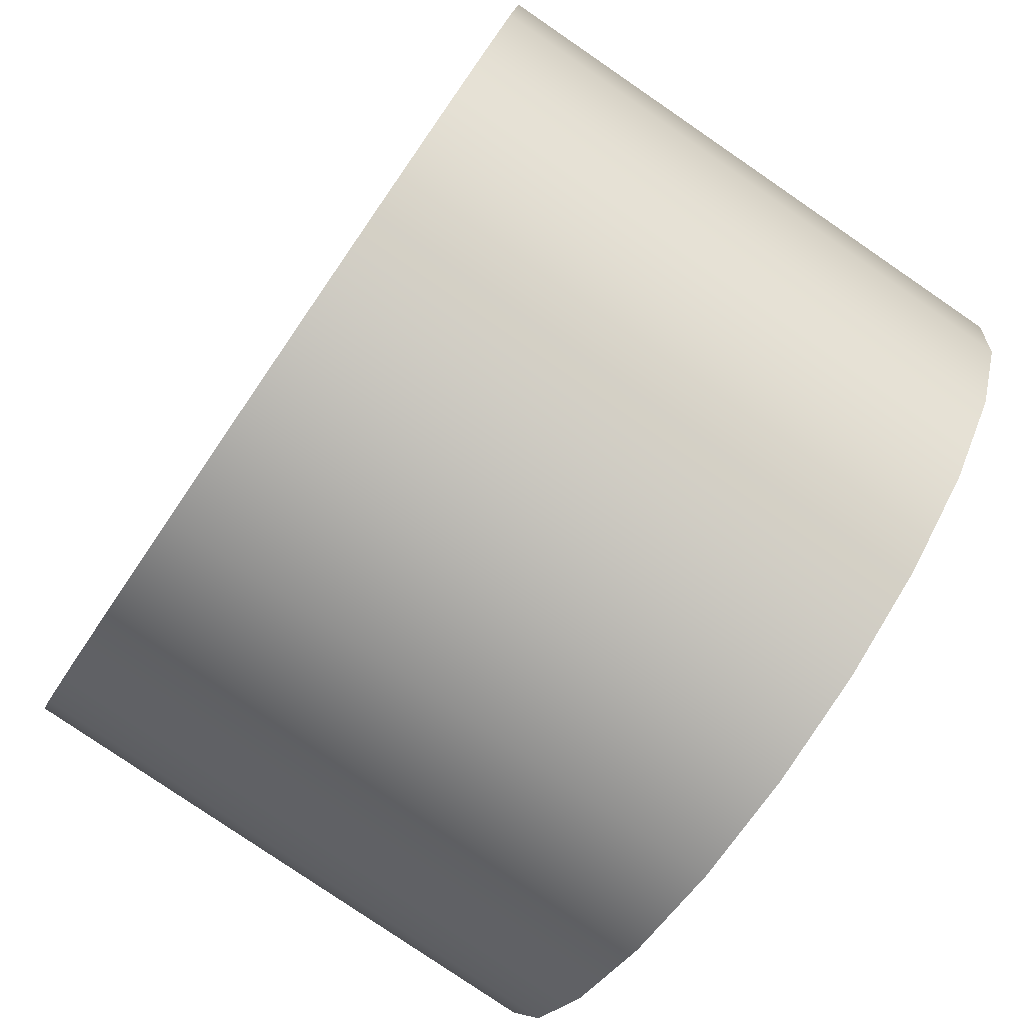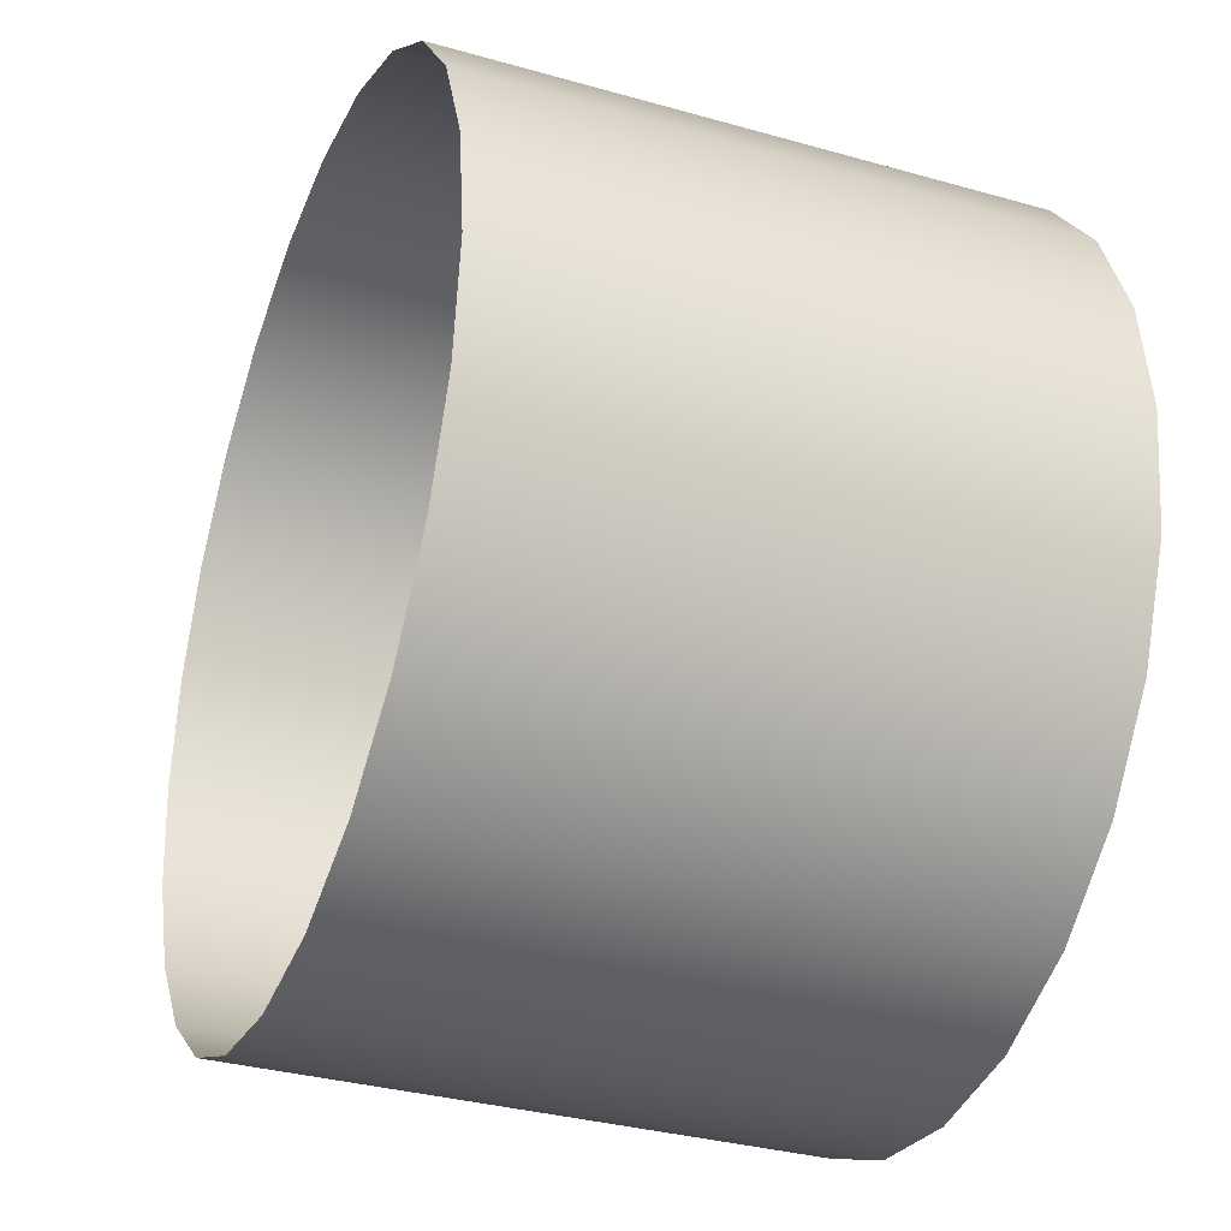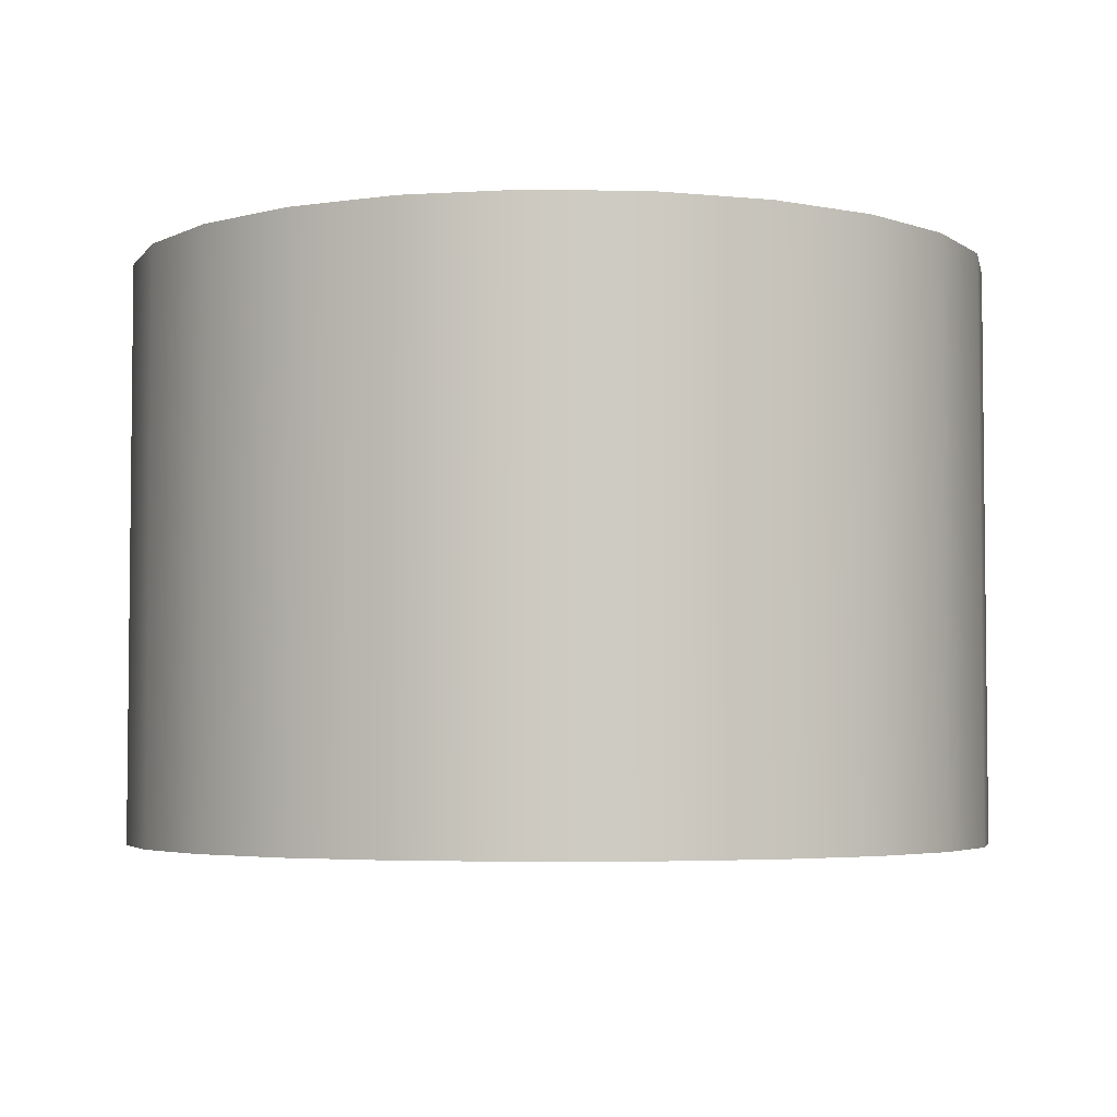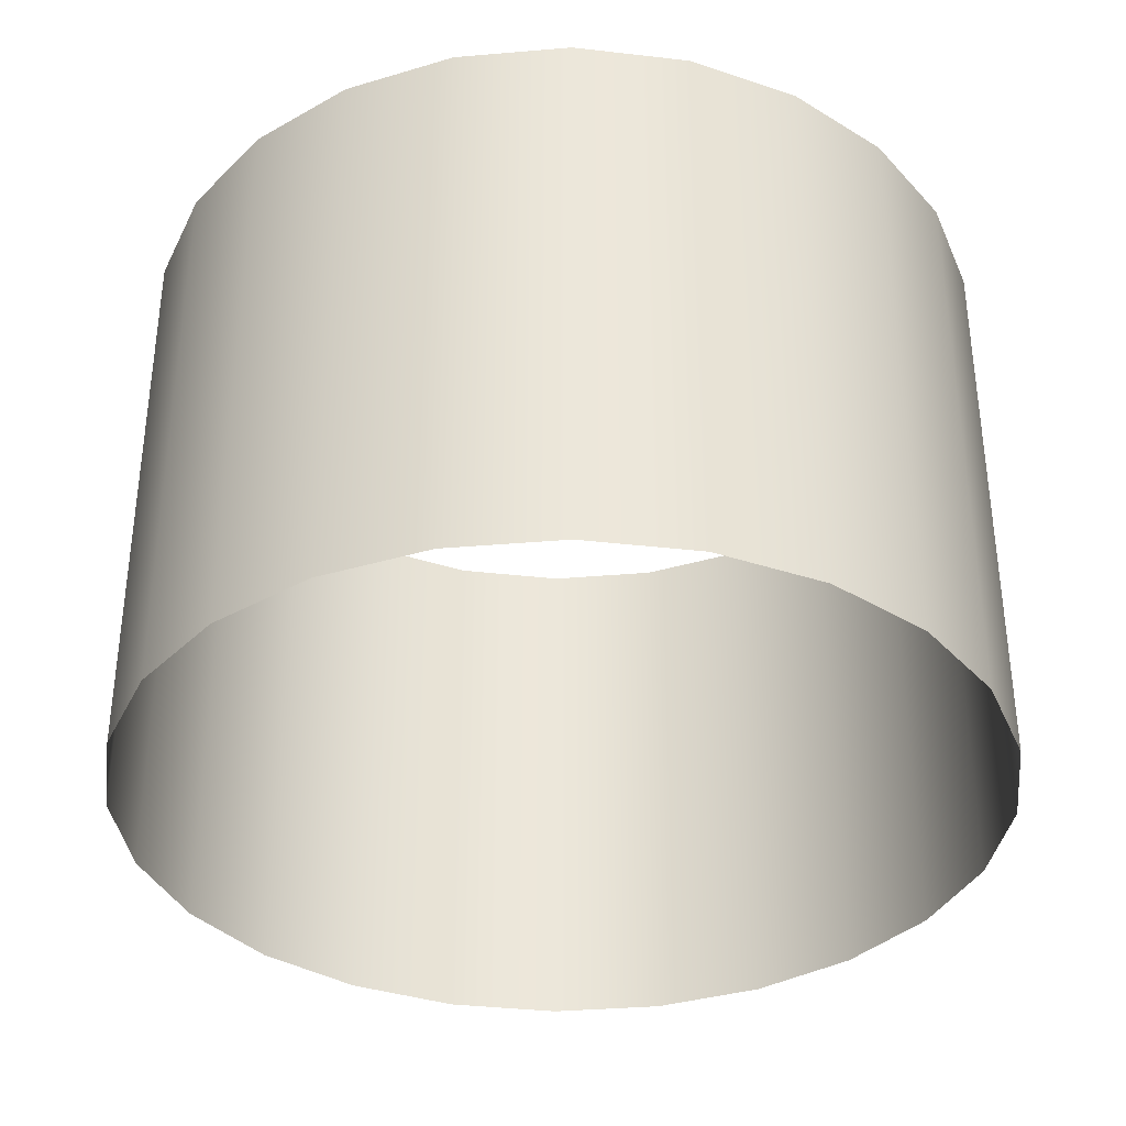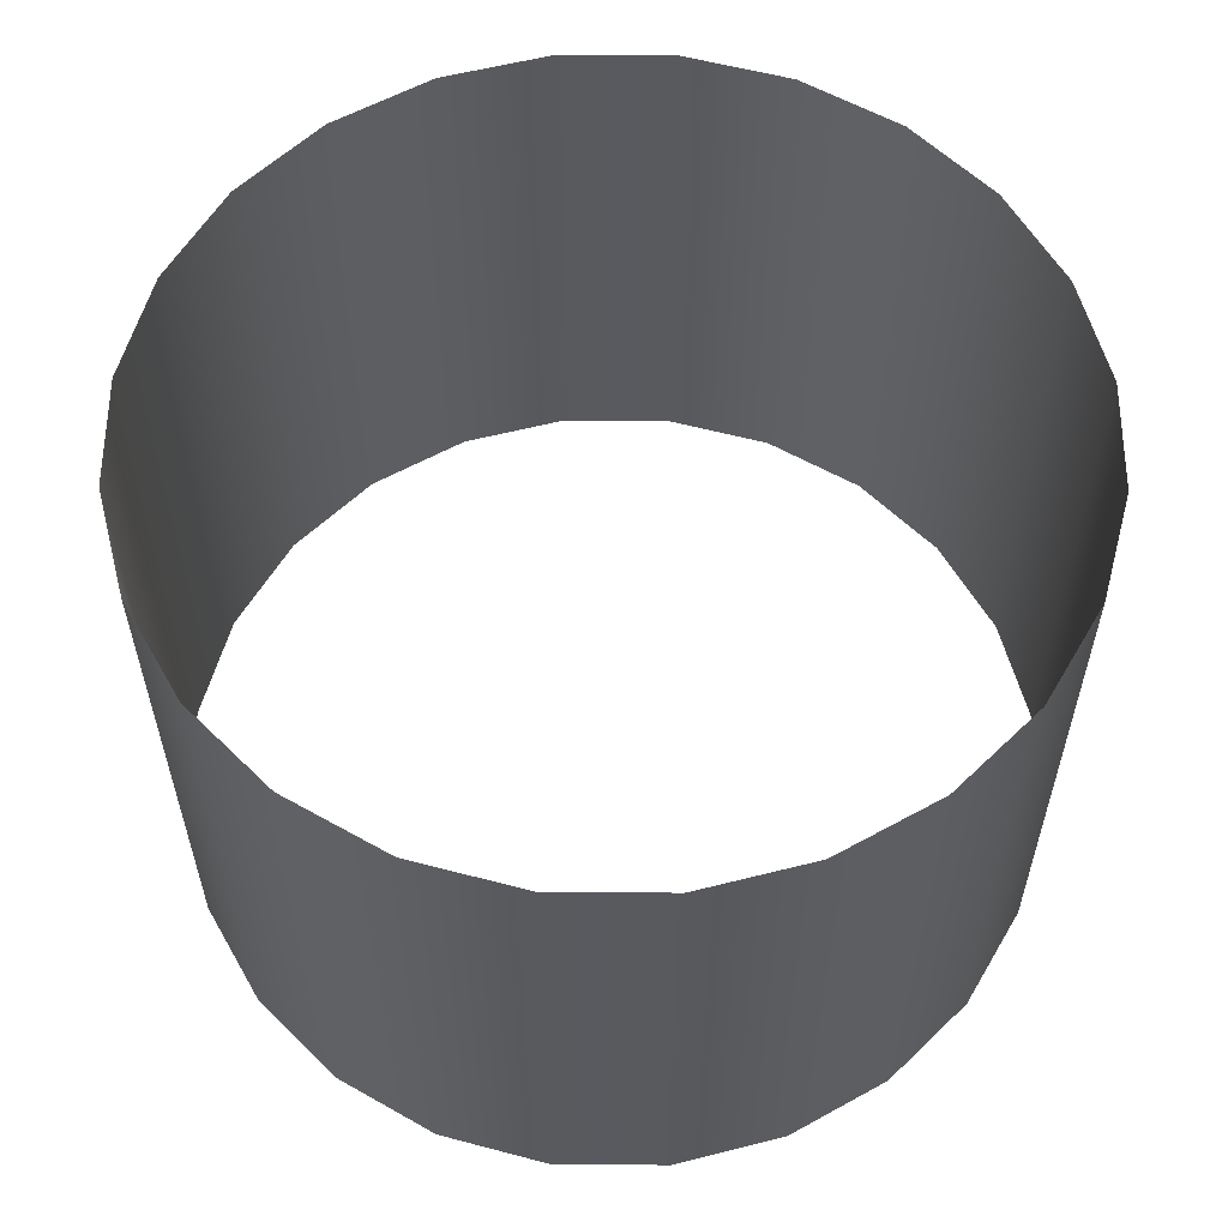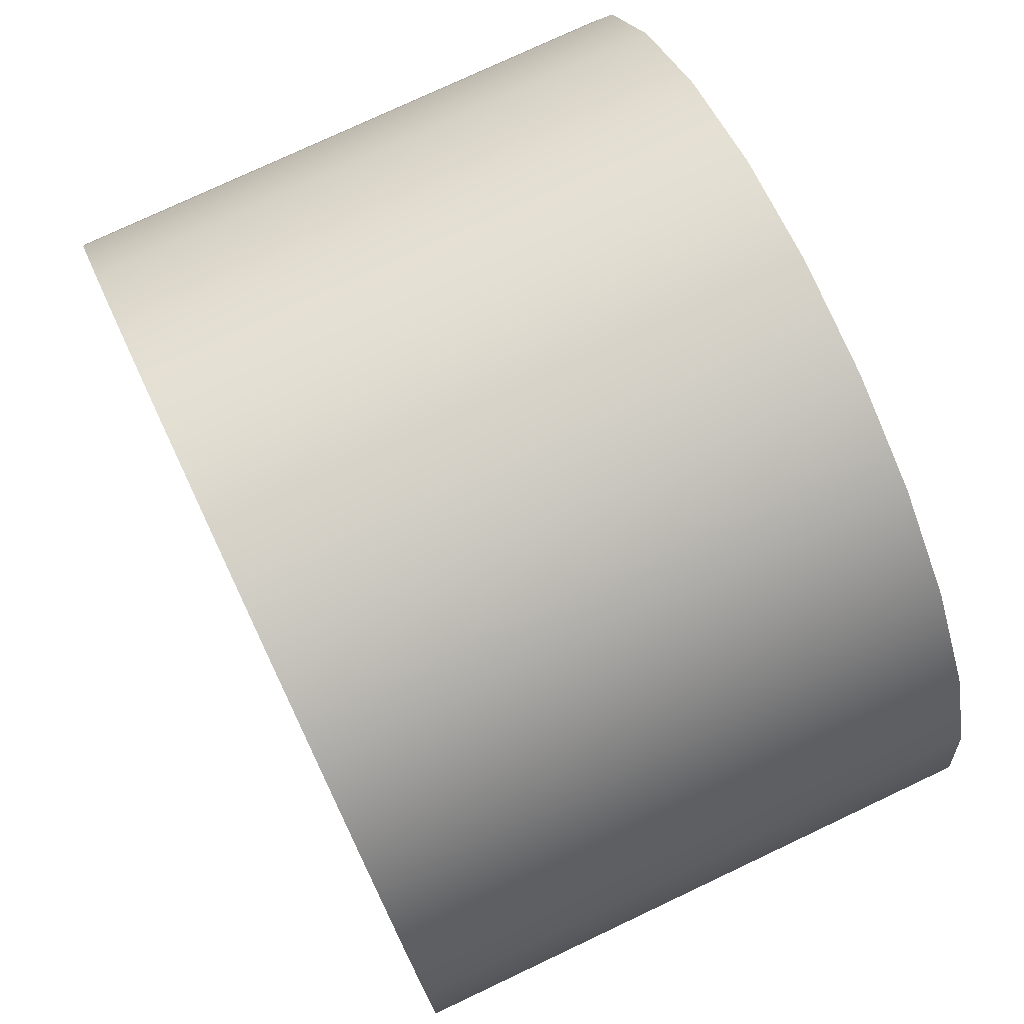
<metadata>
{"format":"obj","ext":"obj","renderer":"f3d","projection":"perspective","resolution":1024,"background":"white","views":[{"elev":-79.5,"azim":-124.4,"up":"+Z"},{"elev":-33.3,"azim":68.7,"up":"+Z"},{"elev":-4.1,"azim":-116.0,"up":"+Y"},{"elev":-35.8,"azim":148.9,"up":"+Y"},{"elev":58.2,"azim":142.8,"up":"+Y"},{"elev":76.2,"azim":-115.3,"up":"+Z"}]}
</metadata>
<code>
o mesh2
v 0.4688 0.3125 -1.782e-17
v 0.4528 0.3125 0.1213
v 0.4059 0.3125 0.2344
v 0.3315 0.3125 0.3315
v 0.2344 0.3125 0.4059
v 0.1213 0.3125 0.4528
v -4.502e-17 0.3125 0.4688
v -0.1213 0.3125 0.4528
v -0.2344 0.3125 0.4059
v -0.3315 0.3125 0.3315
v -0.4059 0.3125 0.2344
v -0.4528 0.3125 0.1213
v -0.4688 0.3125 3.959e-17
v -0.4528 0.3125 -0.1213
v -0.4059 0.3125 -0.2344
v -0.3315 0.3125 -0.3315
v -0.2344 0.3125 -0.4059
v -0.1213 0.3125 -0.4528
v -1.598e-16 0.3125 -0.4688
v 0.1213 0.3125 -0.4528
v 0.2344 0.3125 -0.4059
v 0.3315 0.3125 -0.3315
v 0.4059 0.3125 -0.2344
v 0.4528 0.3125 -0.1213
v 0.4688 -0.3125 -1.782e-17
v 0.4528 -0.3125 0.1213
v 0.4059 -0.3125 0.2344
v 0.3315 -0.3125 0.3315
v 0.2344 -0.3125 0.4059
v 0.1213 -0.3125 0.4528
v -4.502e-17 -0.3125 0.4688
v -0.1213 -0.3125 0.4528
v -0.2344 -0.3125 0.4059
v -0.3315 -0.3125 0.3315
v -0.4059 -0.3125 0.2344
v -0.4528 -0.3125 0.1213
v -0.4688 -0.3125 3.959e-17
v -0.4528 -0.3125 -0.1213
v -0.4059 -0.3125 -0.2344
v -0.3315 -0.3125 -0.3315
v -0.2344 -0.3125 -0.4059
v -0.1213 -0.3125 -0.4528
v -1.598e-16 -0.3125 -0.4688
v 0.1213 -0.3125 -0.4528
v 0.2344 -0.3125 -0.4059
v 0.3315 -0.3125 -0.3315
v 0.4059 -0.3125 -0.2344
v 0.4528 -0.3125 -0.1213
g mesh2_mesh2_auv
f 1 25 48 24
f 2 26 25 1
f 3 27 26 2
f 4 28 27 3
f 5 29 28 4
f 6 30 29 5
f 7 31 30 6
f 8 32 31 7
f 9 33 32 8
f 10 34 33 9
f 11 35 34 10
f 12 36 35 11
f 13 37 36 12
f 14 38 37 13
f 15 39 38 14
f 16 40 39 15
f 17 41 40 16
f 18 42 41 17
f 19 43 42 18
f 20 44 43 19
f 21 45 44 20
f 22 46 45 21
f 23 47 46 22
f 24 48 47 23

</code>
